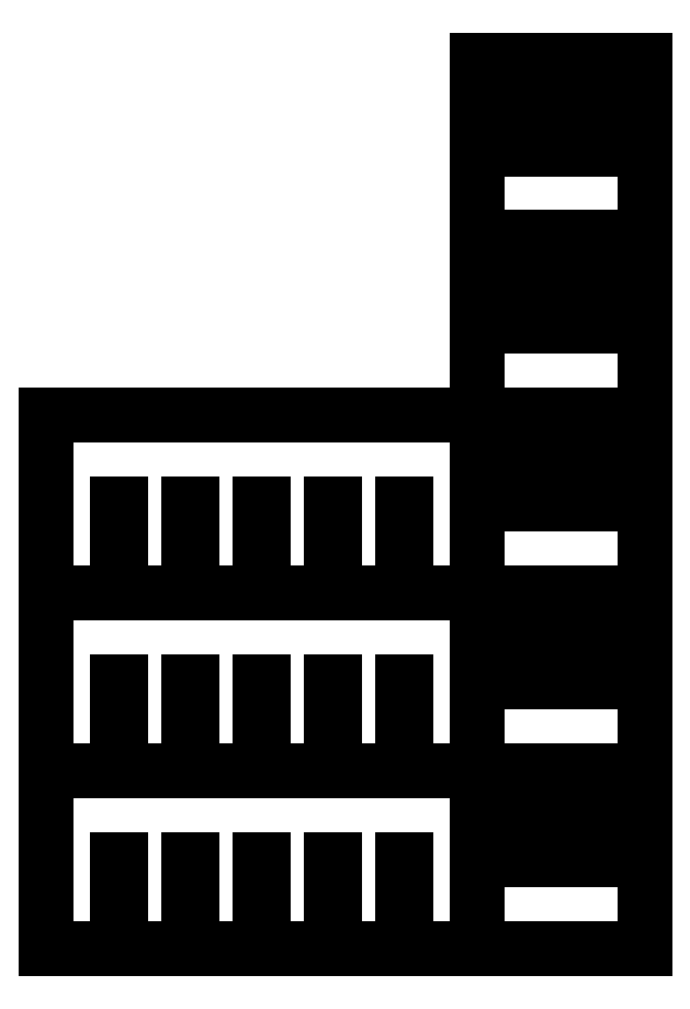
<metadata>
{"format":"dxf","ext":"dxf","renderer":"ezdxf+matplotlib","layout":"modelspace","background":"white","min_lineweight":24,"dpi":150}
</metadata>
<code>
0
SECTION
2
ENTITIES
0
LINE
8
0
10
1180
20
2100
11
1099
21
2100
0
LINE
8
0
10
1099
20
2100
11
1099
21
1925
0
LINE
8
0
10
1099
20
1925
11
1093
21
1925
0
LINE
8
0
10
1093
20
1925
11
1093
21
2100
0
LINE
8
0
10
1093
20
2100
11
1018
21
2100
0
LINE
8
0
10
1018
20
2100
11
1018
21
1925
0
LINE
8
0
10
1018
20
1925
11
1012
21
1925
0
LINE
8
0
10
1012
20
1925
11
1012
21
2100
0
LINE
8
0
10
1012
20
2100
11
937
21
2100
0
LINE
8
0
10
937
20
2100
11
937
21
1925
0
LINE
8
0
10
937
20
1925
11
931
21
1925
0
LINE
8
0
10
931
20
1925
11
931
21
2100
0
LINE
8
0
10
931
20
2100
11
850
21
2100
0
LINE
8
0
10
850
20
2100
11
850
21
1750
0
LINE
8
0
10
850
20
1750
11
1180
21
1750
0
LINE
8
0
10
1180
20
1750
11
1180
21
2100
0
LINE
8
0
10
1180
20
1750
11
1099
21
1750
0
LINE
8
0
10
1099
20
1750
11
1099
21
1575
0
LINE
8
0
10
1099
20
1575
11
1093
21
1575
0
LINE
8
0
10
1093
20
1575
11
1093
21
1750
0
LINE
8
0
10
1093
20
1750
11
1018
21
1750
0
LINE
8
0
10
1018
20
1750
11
1018
21
1575
0
LINE
8
0
10
1018
20
1575
11
1012
21
1575
0
LINE
8
0
10
1012
20
1575
11
1012
21
1750
0
LINE
8
0
10
1012
20
1750
11
937
21
1750
0
LINE
8
0
10
937
20
1750
11
937
21
1575
0
LINE
8
0
10
937
20
1575
11
931
21
1575
0
LINE
8
0
10
931
20
1575
11
931
21
1750
0
LINE
8
0
10
931
20
1750
11
850
21
1750
0
LINE
8
0
10
850
20
1750
11
850
21
1400
0
LINE
8
0
10
850
20
1400
11
1180
21
1400
0
LINE
8
0
10
1180
20
1400
11
1180
21
1750
0
LINE
8
0
10
1180
20
1400
11
1099
21
1400
0
LINE
8
0
10
1099
20
1400
11
1099
21
1225
0
LINE
8
0
10
1099
20
1225
11
1093
21
1225
0
LINE
8
0
10
1093
20
1225
11
1093
21
1400
0
LINE
8
0
10
1093
20
1400
11
1018
21
1400
0
LINE
8
0
10
1018
20
1400
11
1018
21
1225
0
LINE
8
0
10
1018
20
1225
11
1012
21
1225
0
LINE
8
0
10
1012
20
1225
11
1012
21
1400
0
LINE
8
0
10
1012
20
1400
11
937
21
1400
0
LINE
8
0
10
937
20
1400
11
937
21
1225
0
LINE
8
0
10
937
20
1225
11
931
21
1225
0
LINE
8
0
10
931
20
1225
11
931
21
1400
0
LINE
8
0
10
931
20
1400
11
850
21
1400
0
LINE
8
0
10
850
20
1400
11
850
21
1050
0
LINE
8
0
10
850
20
1050
11
1180
21
1050
0
LINE
8
0
10
1180
20
1050
11
1180
21
1400
0
LINE
8
0
10
140.7
20
1225
11
146.7
21
1225
0
LINE
8
0
10
146.7
20
1225
11
146.7
21
1050
0
LINE
8
0
10
146.7
20
1050
11
281.3
21
1050
0
LINE
8
0
10
281.3
20
1050
11
281.3
21
1225
0
LINE
8
0
10
281.3
20
1225
11
287.3
21
1225
0
LINE
8
0
10
287.3
20
1225
11
287.3
21
1050
0
LINE
8
0
10
287.3
20
1050
11
422
21
1050
0
LINE
8
0
10
422
20
1050
11
422
21
1225
0
LINE
8
0
10
422
20
1225
11
428
21
1225
0
LINE
8
0
10
428
20
1225
11
428
21
1050
0
LINE
8
0
10
428
20
1050
11
562.7
21
1050
0
LINE
8
0
10
562.7
20
1050
11
562.7
21
1225
0
LINE
8
0
10
562.7
20
1225
11
568.7
21
1225
0
LINE
8
0
10
568.7
20
1225
11
568.7
21
1050
0
LINE
8
0
10
568.7
20
1050
11
703.3
21
1050
0
LINE
8
0
10
703.3
20
1050
11
703.3
21
1225
0
LINE
8
0
10
703.3
20
1225
11
709.3
21
1225
0
LINE
8
0
10
709.3
20
1225
11
709.3
21
1050
0
LINE
8
0
10
709.3
20
1050
11
850
21
1050
0
LINE
8
0
10
850
20
1050
11
850
21
1400
0
LINE
8
0
10
850
20
1400
11
0
21
1400
0
LINE
8
0
10
0
20
1400
11
0
21
1050
0
LINE
8
0
10
0
20
1050
11
140.7
21
1050
0
LINE
8
0
10
140.7
20
1050
11
140.7
21
1225
0
LINE
8
0
10
1180
20
1050
11
1099
21
1050
0
LINE
8
0
10
1099
20
1050
11
1099
21
875
0
LINE
8
0
10
1099
20
875
11
1093
21
875
0
LINE
8
0
10
1093
20
875
11
1093
21
1050
0
LINE
8
0
10
1093
20
1050
11
1018
21
1050
0
LINE
8
0
10
1018
20
1050
11
1018
21
875
0
LINE
8
0
10
1018
20
875
11
1012
21
875
0
LINE
8
0
10
1012
20
875
11
1012
21
1050
0
LINE
8
0
10
1012
20
1050
11
937
21
1050
0
LINE
8
0
10
937
20
1050
11
937
21
875
0
LINE
8
0
10
937
20
875
11
931
21
875
0
LINE
8
0
10
931
20
875
11
931
21
1050
0
LINE
8
0
10
931
20
1050
11
850
21
1050
0
LINE
8
0
10
850
20
1050
11
850
21
700
0
LINE
8
0
10
850
20
700
11
1180
21
700
0
LINE
8
0
10
1180
20
700
11
1180
21
1050
0
LINE
8
0
10
140.7
20
875
11
146.7
21
875
0
LINE
8
0
10
146.7
20
875
11
146.7
21
700
0
LINE
8
0
10
146.7
20
700
11
281.3
21
700
0
LINE
8
0
10
281.3
20
700
11
281.3
21
875
0
LINE
8
0
10
281.3
20
875
11
287.3
21
875
0
LINE
8
0
10
287.3
20
875
11
287.3
21
700
0
LINE
8
0
10
287.3
20
700
11
422
21
700
0
LINE
8
0
10
422
20
700
11
422
21
875
0
LINE
8
0
10
422
20
875
11
428
21
875
0
LINE
8
0
10
428
20
875
11
428
21
700
0
LINE
8
0
10
428
20
700
11
562.7
21
700
0
LINE
8
0
10
562.7
20
700
11
562.7
21
875
0
LINE
8
0
10
562.7
20
875
11
568.7
21
875
0
LINE
8
0
10
568.7
20
875
11
568.7
21
700
0
LINE
8
0
10
568.7
20
700
11
703.3
21
700
0
LINE
8
0
10
703.3
20
700
11
703.3
21
875
0
LINE
8
0
10
703.3
20
875
11
709.3
21
875
0
LINE
8
0
10
709.3
20
875
11
709.3
21
700
0
LINE
8
0
10
709.3
20
700
11
850
21
700
0
LINE
8
0
10
850
20
700
11
850
21
1050
0
LINE
8
0
10
850
20
1050
11
0
21
1050
0
LINE
8
0
10
0
20
1050
11
0
21
700
0
LINE
8
0
10
0
20
700
11
140.7
21
700
0
LINE
8
0
10
140.7
20
700
11
140.7
21
875
0
LINE
8
0
10
140.7
20
525
11
146.7
21
525
0
LINE
8
0
10
146.7
20
525
11
146.7
21
350
0
LINE
8
0
10
146.7
20
350
11
281.3
21
350
0
LINE
8
0
10
281.3
20
350
11
281.3
21
525
0
LINE
8
0
10
281.3
20
525
11
287.3
21
525
0
LINE
8
0
10
287.3
20
525
11
287.3
21
350
0
LINE
8
0
10
287.3
20
350
11
422
21
350
0
LINE
8
0
10
422
20
350
11
422
21
525
0
LINE
8
0
10
422
20
525
11
428
21
525
0
LINE
8
0
10
428
20
525
11
428
21
350
0
LINE
8
0
10
428
20
350
11
562.7
21
350
0
LINE
8
0
10
562.7
20
350
11
562.7
21
525
0
LINE
8
0
10
562.7
20
525
11
568.7
21
525
0
LINE
8
0
10
568.7
20
525
11
568.7
21
350
0
LINE
8
0
10
568.7
20
350
11
703.3
21
350
0
LINE
8
0
10
703.3
20
350
11
703.3
21
525
0
LINE
8
0
10
703.3
20
525
11
709.3
21
525
0
LINE
8
0
10
709.3
20
525
11
709.3
21
350
0
LINE
8
0
10
709.3
20
350
11
850
21
350
0
LINE
8
0
10
850
20
350
11
850
21
700
0
LINE
8
0
10
850
20
700
11
0
21
700
0
LINE
8
0
10
0
20
700
11
0
21
350
0
LINE
8
0
10
0
20
350
11
140.7
21
350
0
LINE
8
0
10
140.7
20
350
11
140.7
21
525
0
LINE
8
0
10
1180
20
700
11
1099
21
700
0
LINE
8
0
10
1099
20
700
11
1099
21
525
0
LINE
8
0
10
1099
20
525
11
1093
21
525
0
LINE
8
0
10
1093
20
525
11
1093
21
700
0
LINE
8
0
10
1093
20
700
11
1018
21
700
0
LINE
8
0
10
1018
20
700
11
1018
21
525
0
LINE
8
0
10
1018
20
525
11
1012
21
525
0
LINE
8
0
10
1012
20
525
11
1012
21
700
0
LINE
8
0
10
1012
20
700
11
937
21
700
0
LINE
8
0
10
937
20
700
11
937
21
525
0
LINE
8
0
10
937
20
525
11
931
21
525
0
LINE
8
0
10
931
20
525
11
931
21
700
0
LINE
8
0
10
931
20
700
11
850
21
700
0
LINE
8
0
10
850
20
700
11
850
21
350
0
LINE
8
0
10
850
20
350
11
1180
21
350
0
LINE
8
0
10
1180
20
350
11
1180
21
700
0
ENDSEC
0
EOF

</code>
